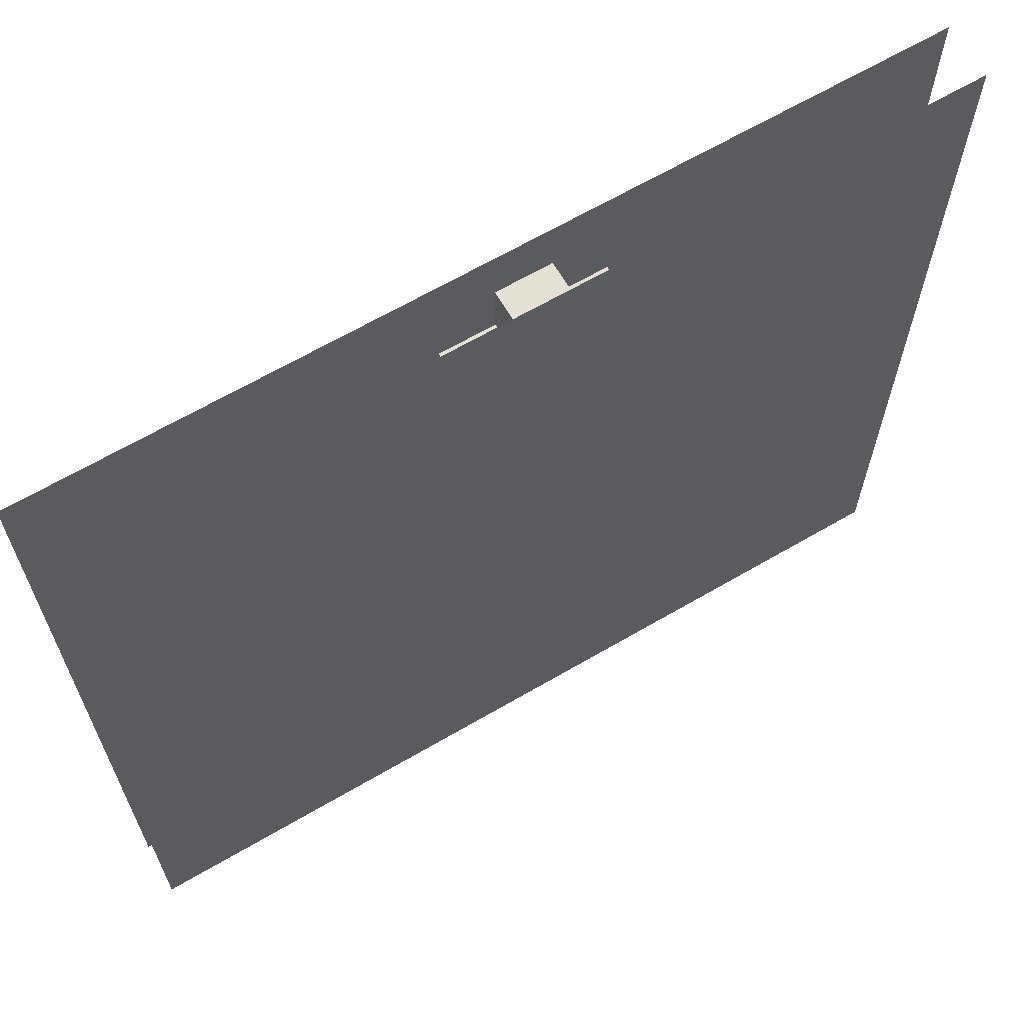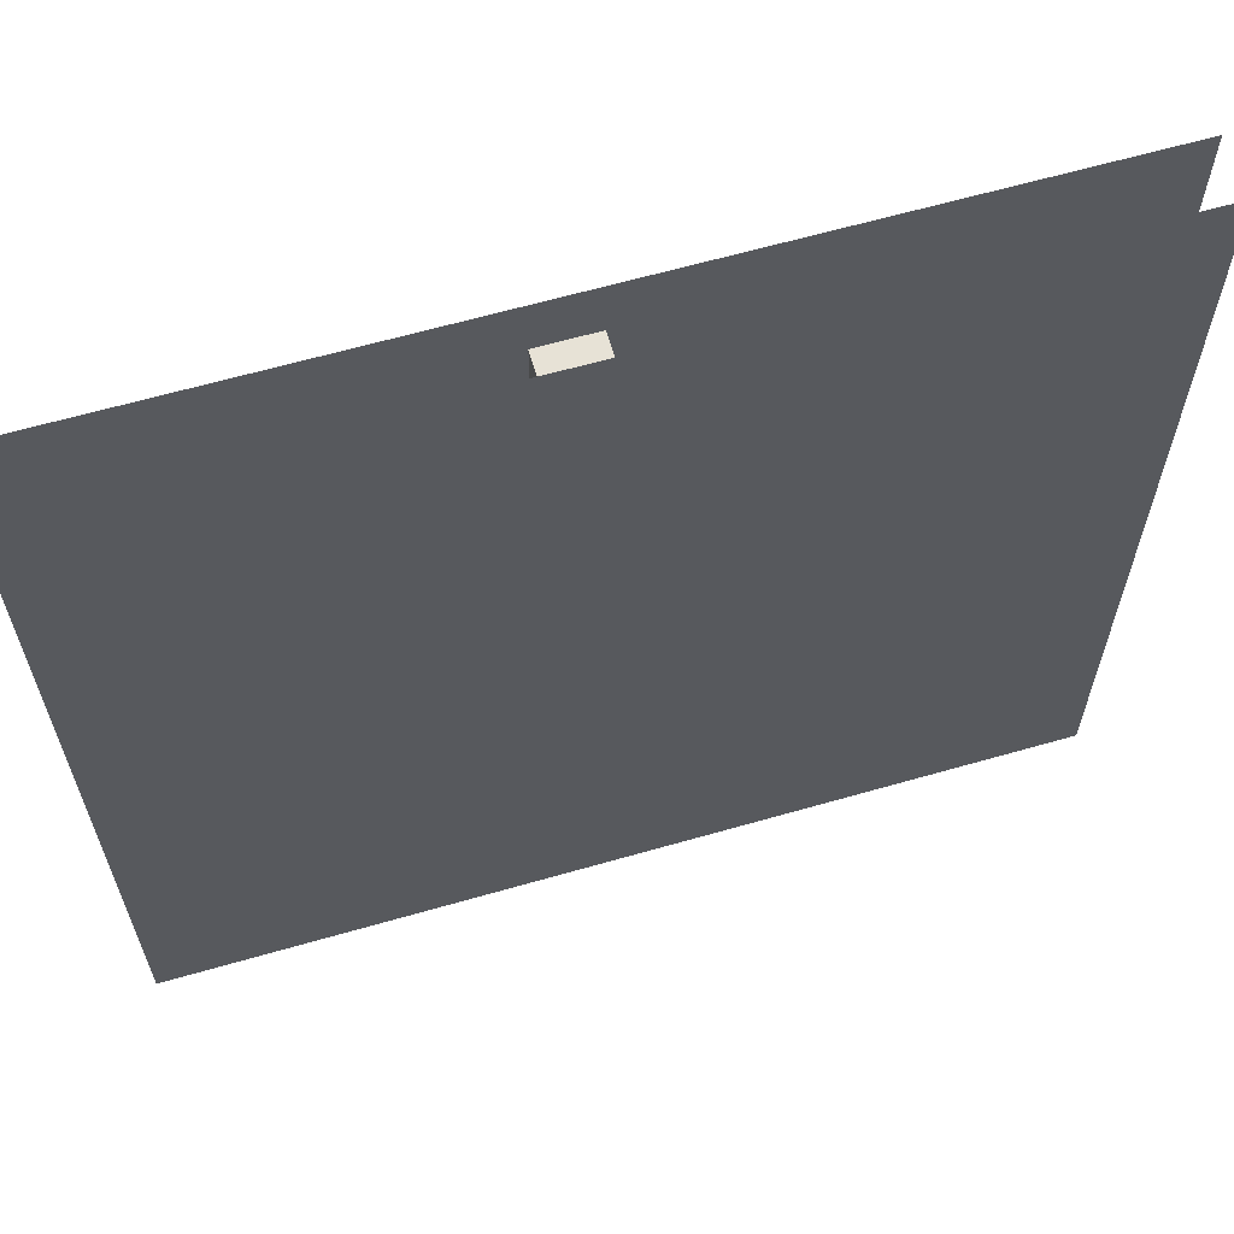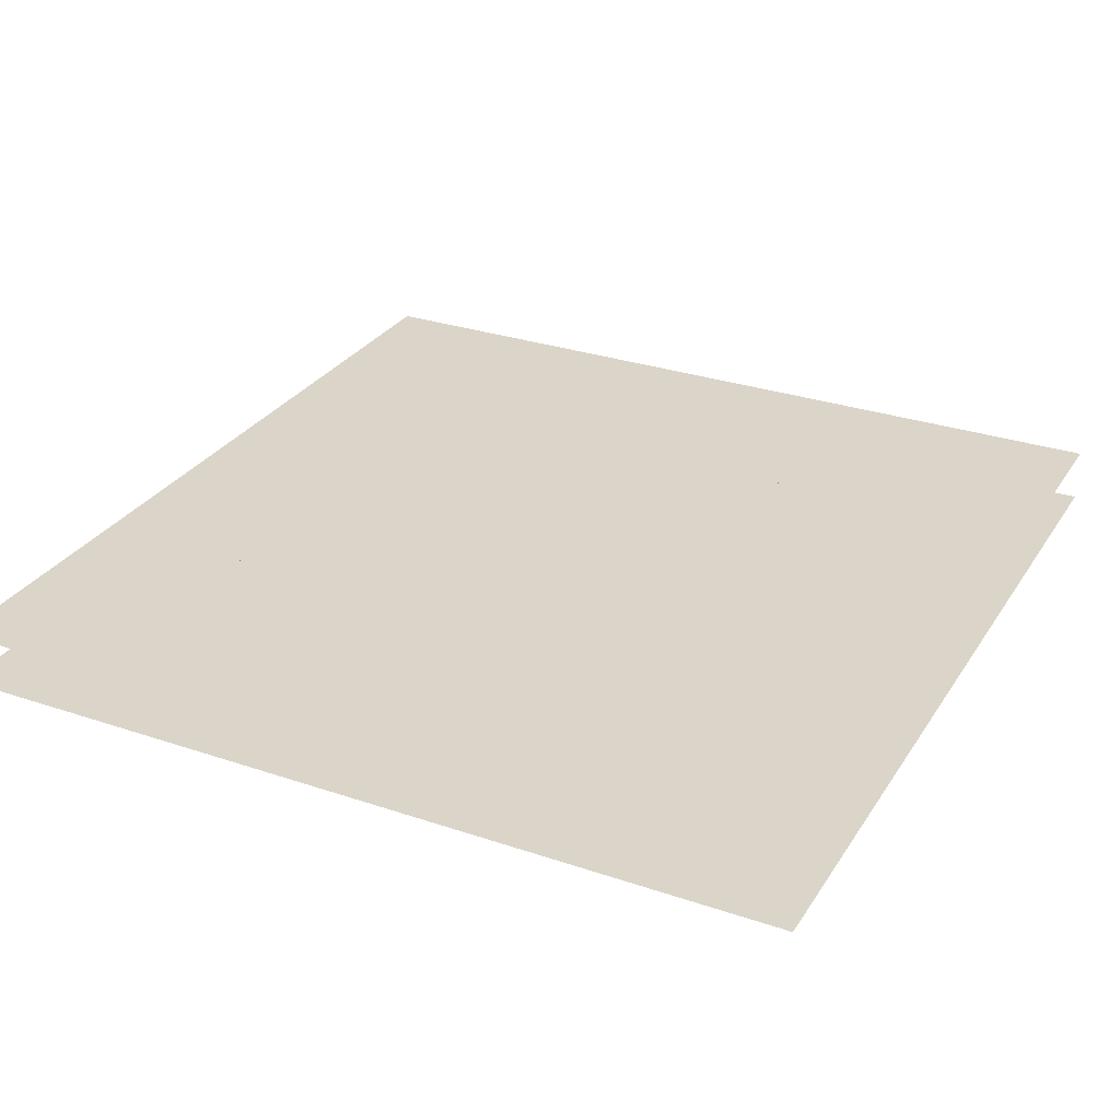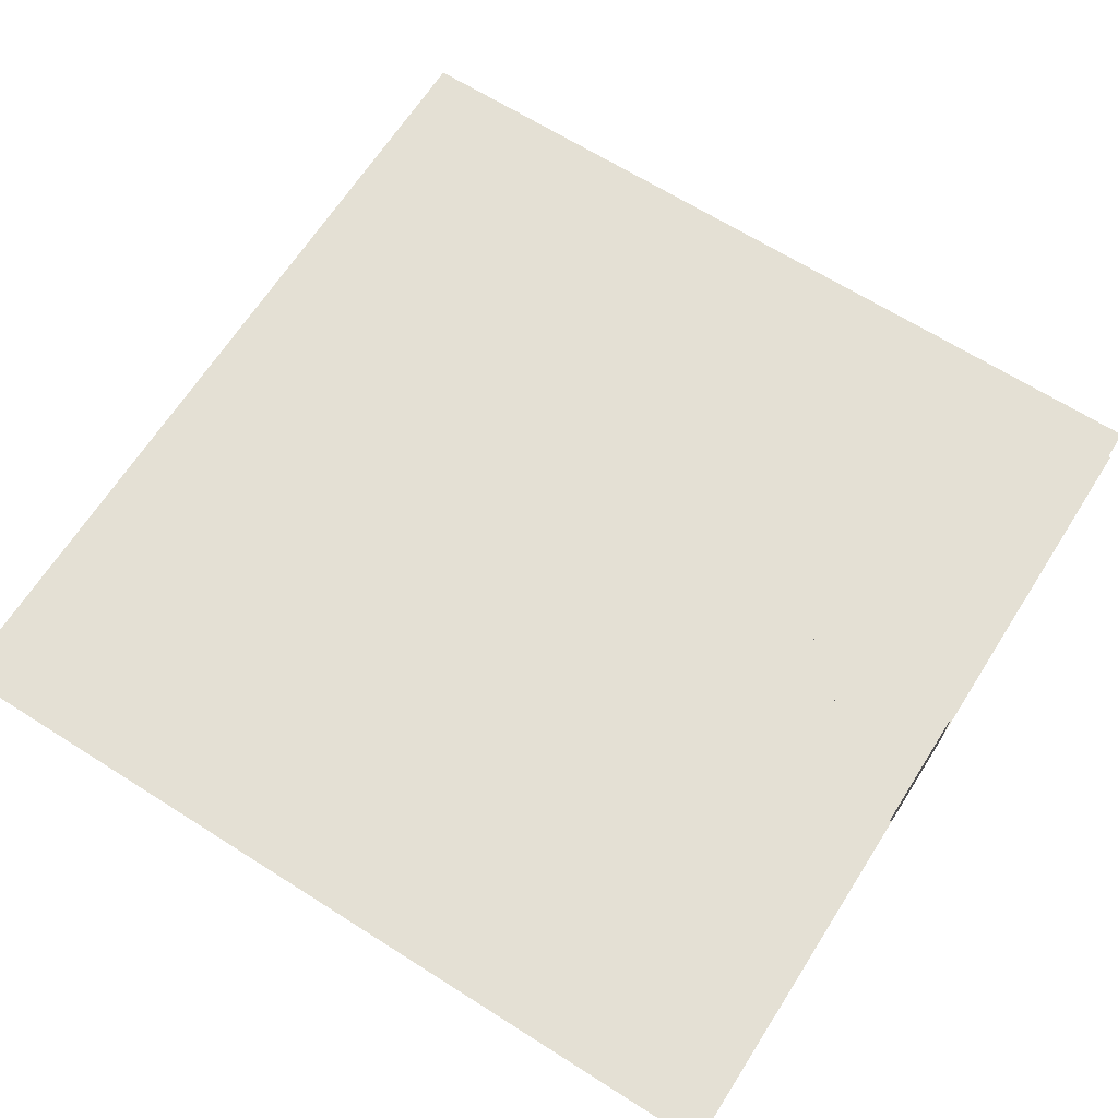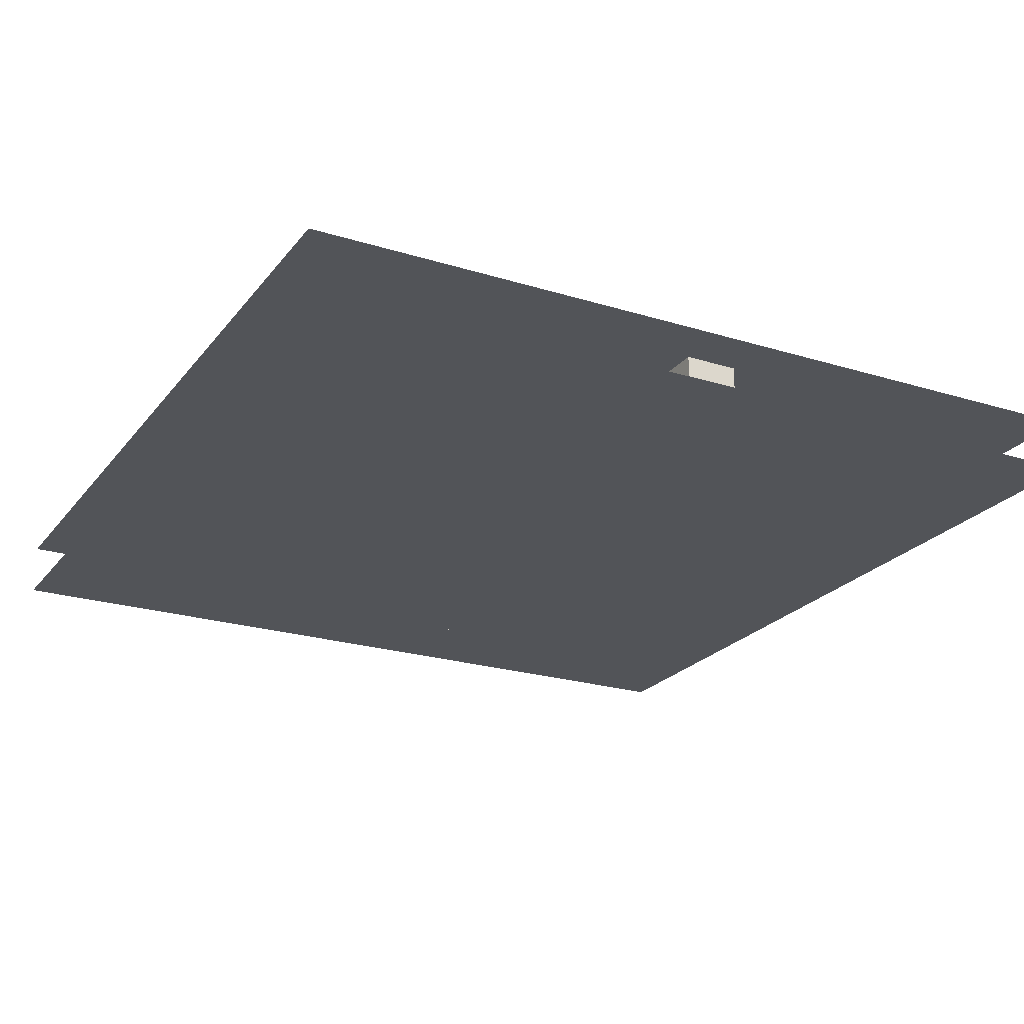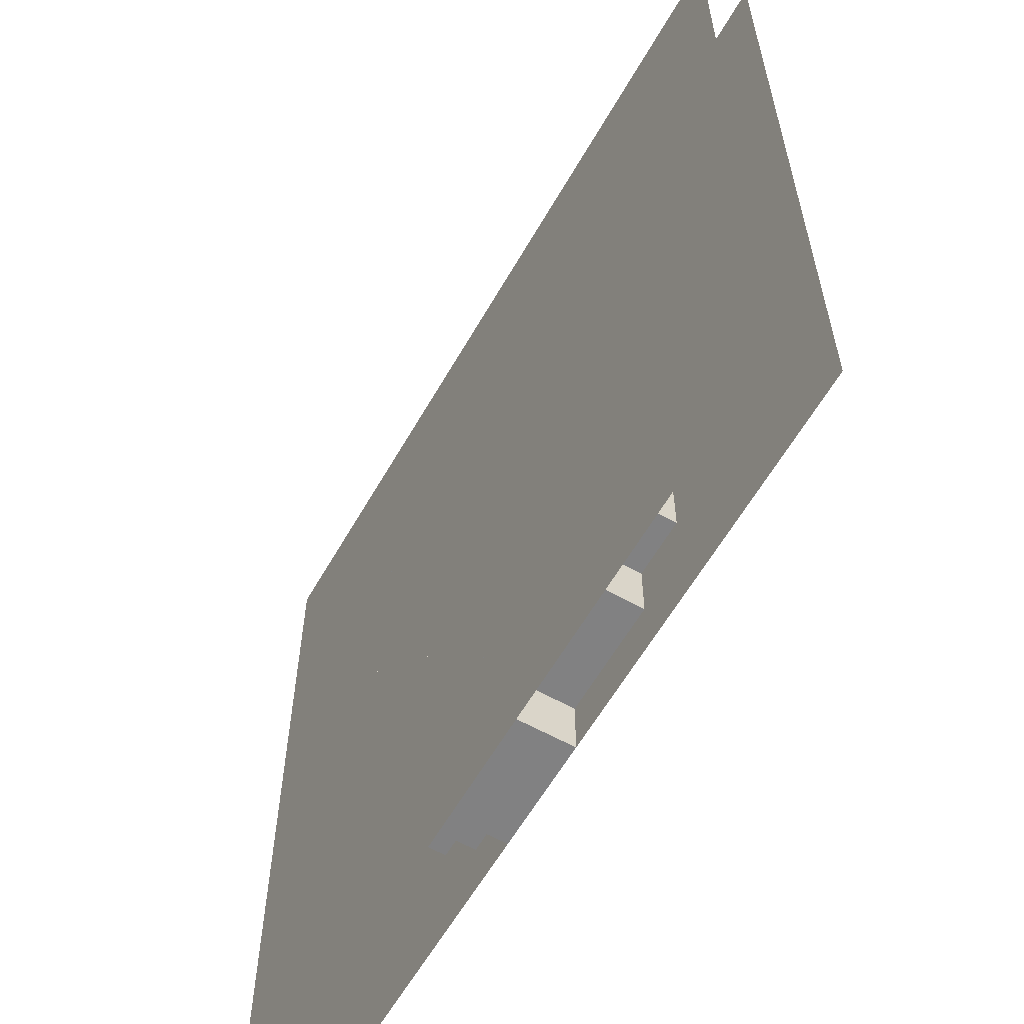
<metadata>
{"format":"obj","ext":"obj","renderer":"f3d","projection":"perspective","resolution":1024,"background":"white","views":[{"elev":65.7,"azim":149.6,"up":"+Y"},{"elev":63.4,"azim":-16.2,"up":"+Y"},{"elev":29.4,"azim":116.6,"up":"+Z"},{"elev":66.1,"azim":-57.5,"up":"+Z"},{"elev":-22.9,"azim":152.2,"up":"+Z"},{"elev":-60.4,"azim":60.3,"up":"+Y"}]}
</metadata>
<code>
v 1 1 0.4688
v 1 0 0.4688
v 0 0 0.4688
v 0 1 0.4688
v 0 1 0.5312
v 0 0 0.5312
v 1 0 0.5312
v 1 1 0.5312
v 0.4375 0.9375 0.4688
v 0.4375 0.9375 0.5312
v 0.5 0.9375 0.5312
v 0.5 0.9375 0.4688
v 0.4375 0 0.4688
v 0.4375 0 0.5312
v 0.5 0.875 0.5312
v 0.5 0.875 0.4688
v 0.375 0.875 0.4688
v 0.375 0.875 0.5312
v 0.5625 0.875 0.5312
v 0.5625 0.875 0.4688
v 0.375 0.0625 0.4688
v 0.375 0.0625 0.5312
v 0.5625 0 0.5312
v 0.5625 0 0.4688
v 0.3125 0.75 0.4688
v 0.3125 0.75 0.5312
v 0.625 0.75 0.5312
v 0.625 0.75 0.4688
v 0.3125 0.125 0.4688
v 0.3125 0.125 0.5312
v 0.625 0.6875 0.5312
v 0.625 0.6875 0.4688
v 0.25 0.6875 0.4688
v 0.25 0.6875 0.5312
v 0.6875 0.6875 0.5312
v 0.6875 0.6875 0.4688
v 0.25 0.625 0.5312
v 0.25 0.625 0.4688
v 0.3125 0.625 0.4688
v 0.3125 0.625 0.5312
v 0.25 0.25 0.4688
v 0.25 0.25 0.5312
v 0.6875 0.0625 0.5312
v 0.6875 0.0625 0.4688
v 0.6875 0.5625 0.4688
v 0.6875 0.5625 0.5312
v 0.75 0.5625 0.5312
v 0.75 0.5625 0.4688
v 0.6875 0.5 0.5312
v 0.6875 0.5 0.4688
v 0.75 0.5 0.4688
v 0.75 0.5 0.5312
v 0.75 0.125 0.5312
v 0.75 0.125 0.4688
v 0.25 0.5 0.4688
v 0.25 0.5 0.5312
v 0.3125 0.5 0.5312
v 0.3125 0.5 0.4688
v 0.25 0.375 0.5312
v 0.25 0.375 0.4688
v 0.3125 0.375 0.4688
v 0.3125 0.375 0.5312
v 0.6875 0.375 0.4688
v 0.6875 0.375 0.5312
v 0.75 0.375 0.5312
v 0.75 0.375 0.4688
v 0.25 0.3125 0.4688
v 0.25 0.3125 0.5312
v 0.3125 0.3125 0.5312
v 0.3125 0.3125 0.4688
v 0.6875 0.25 0.5312
v 0.6875 0.25 0.4688
v 0.75 0.25 0.4688
v 0.75 0.25 0.5312
v 0.1875 0.25 0.4688
v 0.1875 0.25 0.5312
v 0.8125 0.25 0.5312
v 0.8125 0.25 0.4688
v 0.1875 0.1875 0.5312
v 0.1875 0.1875 0.4688
v 0.8125 0.1875 0.4688
v 0.8125 0.1875 0.5312
v 0.75 0.1875 0.4688
v 0.75 0.1875 0.5312
v 0.6875 0.1875 0.4688
v 0.6875 0.1875 0.5312
v 0.625 0.125 0.4688
v 0.625 0.0625 0.4688
v 0.625 0.0625 0.5312
v 0.625 0.125 0.5312
f 1 2 3 4
f 5 6 7 8
f 9 10 11 12
f 9 13 14 10
f 11 15 16 12
f 17 18 19 20
f 17 21 22 18
f 19 23 24 20
f 25 26 27 28
f 25 29 30 26
f 27 31 32 28
f 33 34 35 36
f 37 38 39 40
f 33 41 42 34
f 35 43 44 36
f 45 46 47 48
f 49 50 51 52
f 47 53 54 48
f 55 56 57 58
f 59 60 61 62
f 63 64 65 66
f 67 68 69 70
f 71 72 73 74
f 75 76 77 78
f 79 80 81 82
f 75 80 79 76
f 73 83 84 74
f 77 82 81 78
f 30 29 54 53
f 85 86 84 83
f 22 21 44 43
f 87 88 89 90
f 14 13 24 23

</code>
